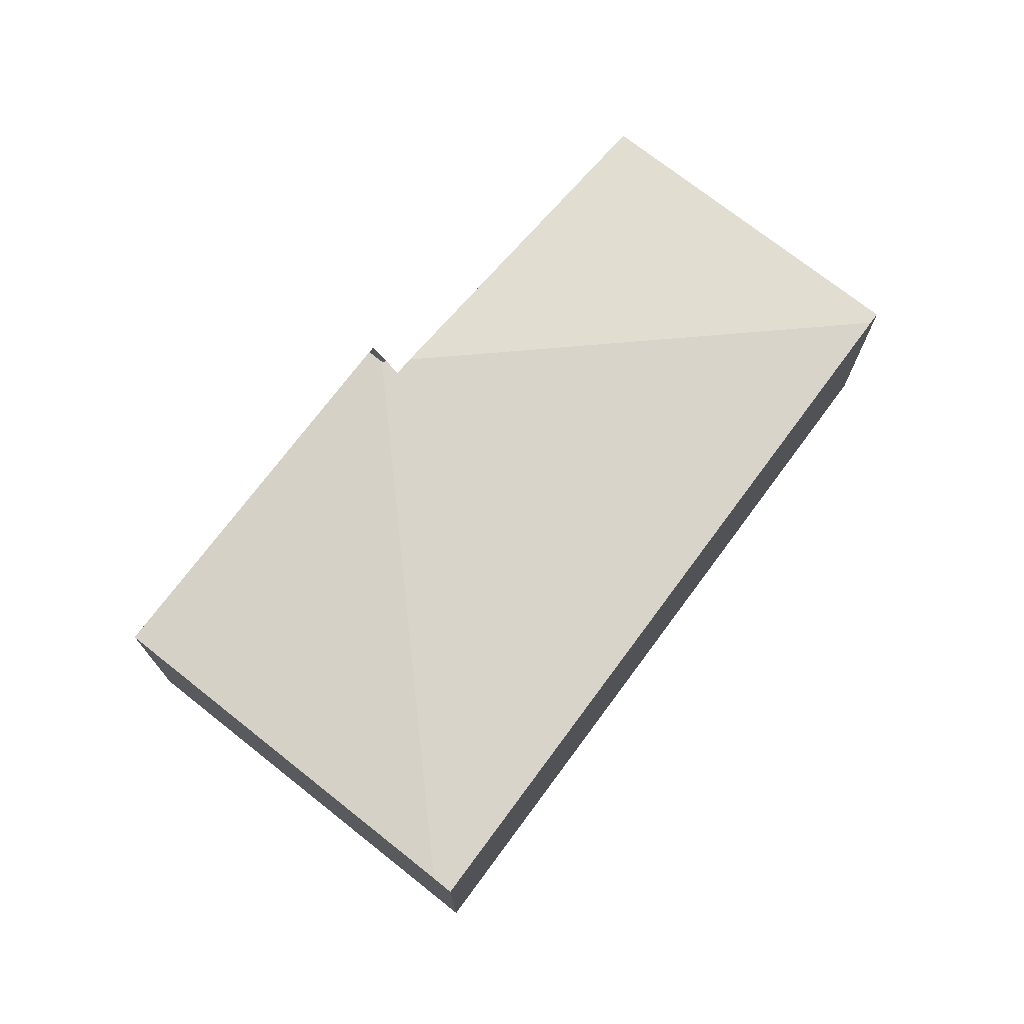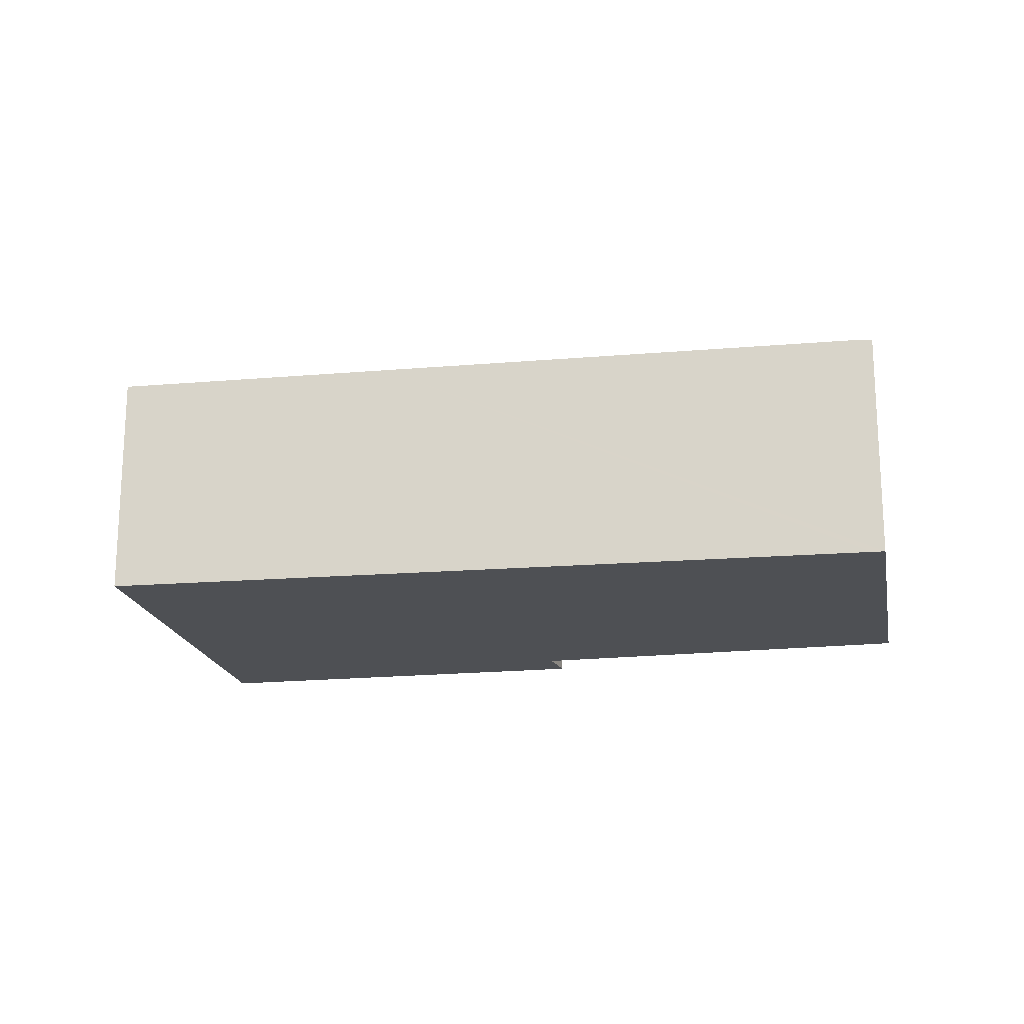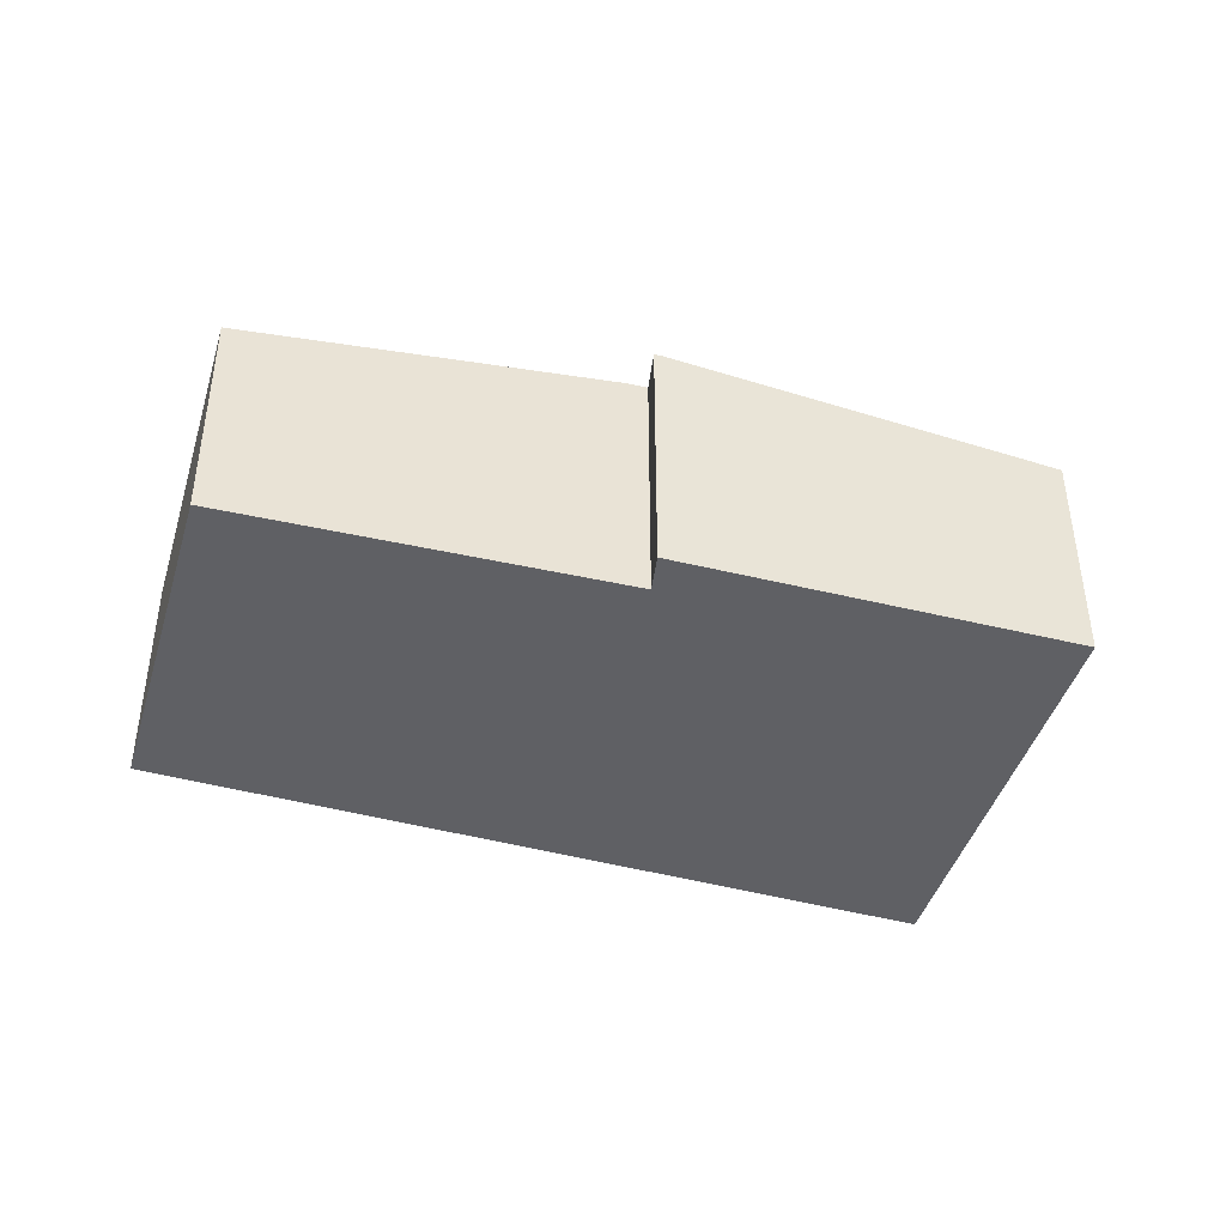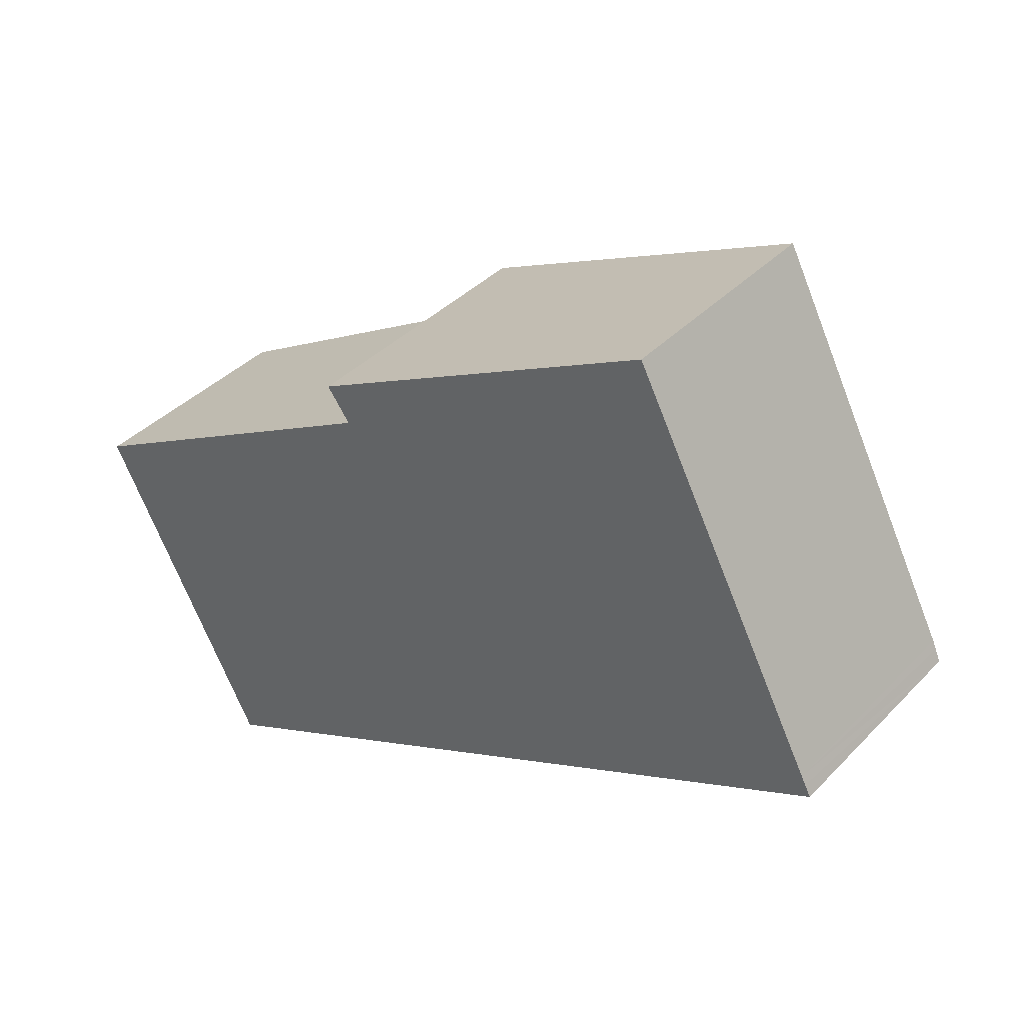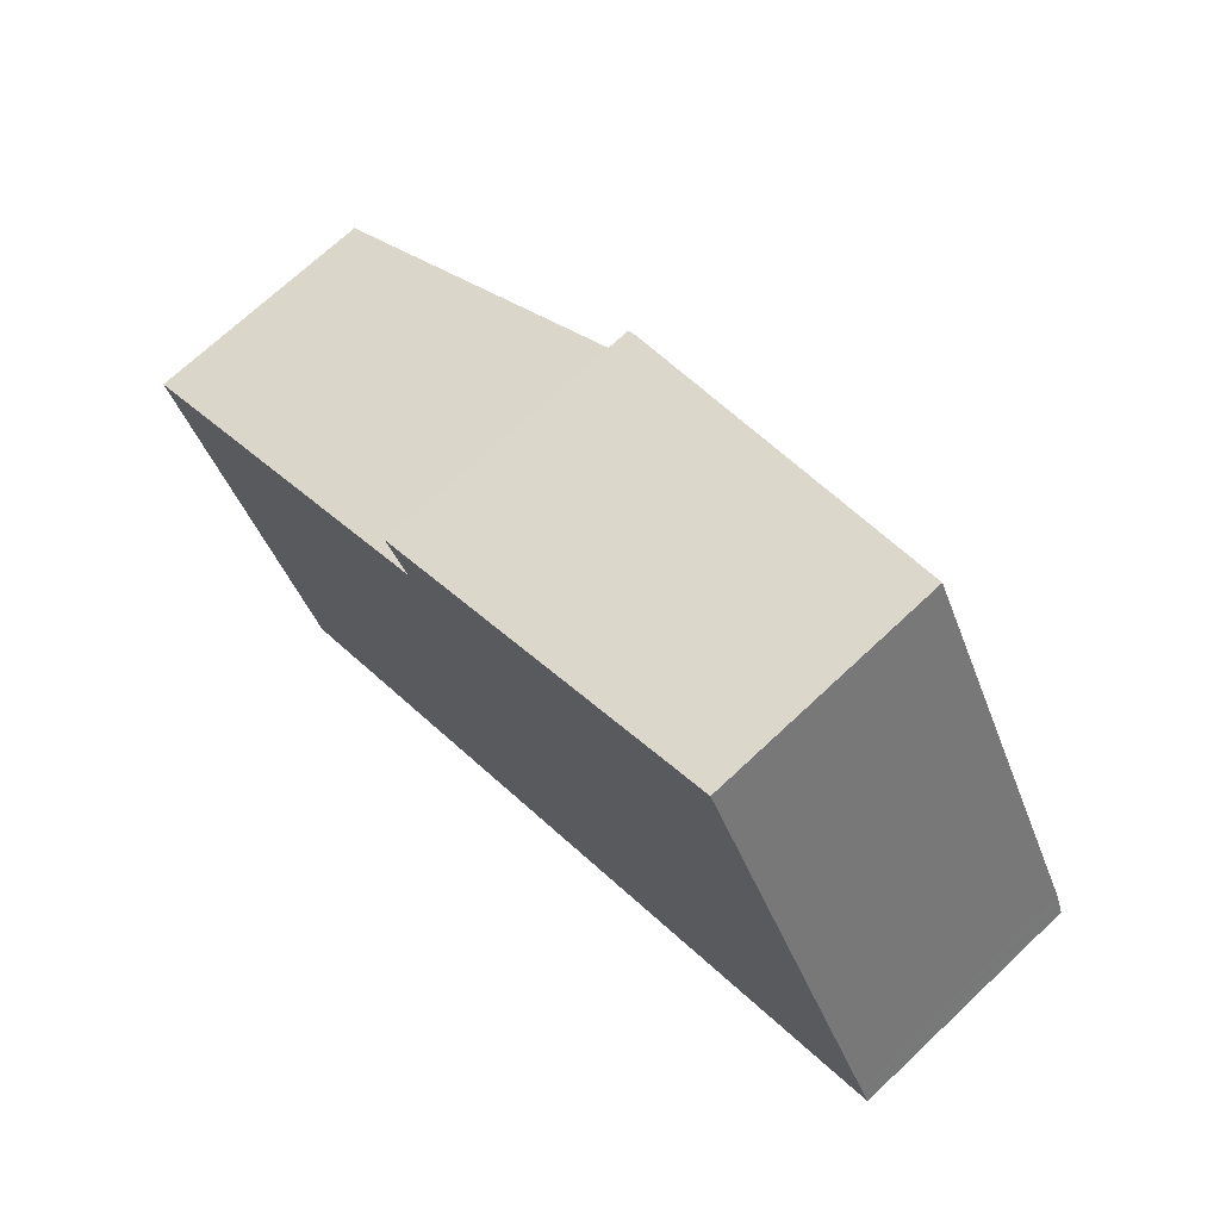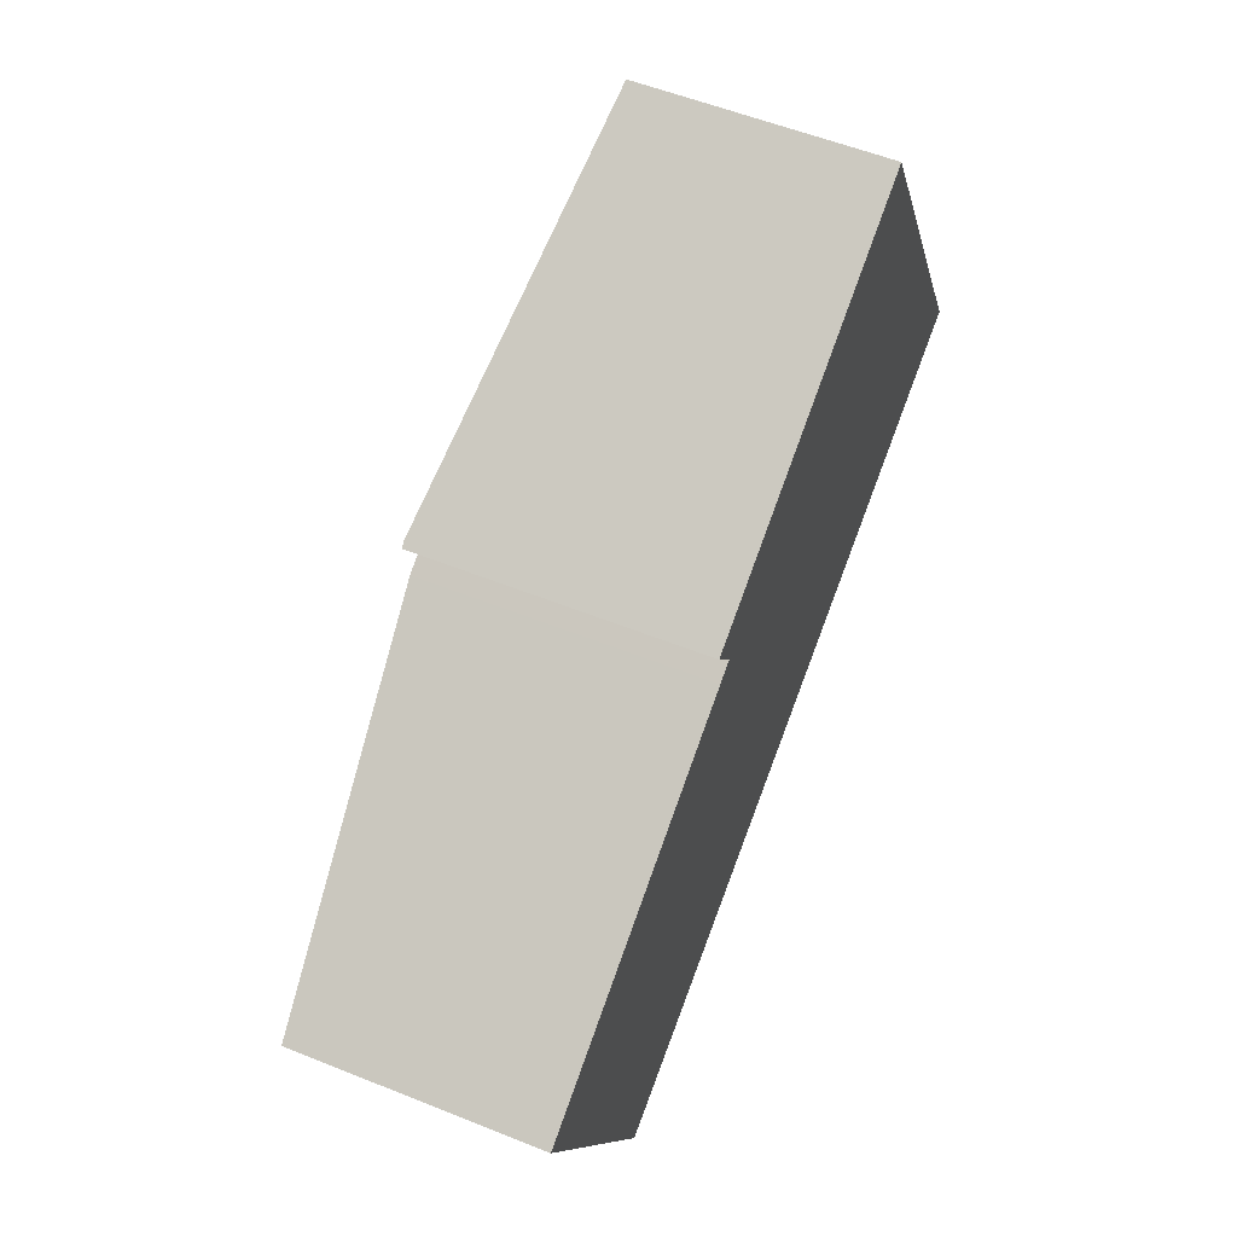
<metadata>
{"format":"obj","ext":"obj","renderer":"f3d","projection":"perspective","resolution":1024,"background":"white","views":[{"elev":73.2,"azim":100.7,"up":"+Y"},{"elev":-18.7,"azim":163.0,"up":"+Y"},{"elev":-43.2,"azim":-43.9,"up":"+Y"},{"elev":38.9,"azim":38.5,"up":"+Z"},{"elev":70.4,"azim":46.7,"up":"+Z"},{"elev":55.3,"azim":-67.0,"up":"+Z"}]}
</metadata>
<code>
v  3.655 2.853 2.288
v  7.372 2.46 4.456
v  9.434 2.46 0.518
v  3.563 2.853 2.462
v  3.559 2.832 1.974
v  6.763 2.451 -1.034
v  1.922 2.472 -3.373
v  9.544 2.438 0.309
v  3.754 2.832 2.082
v  9.481 2.451 0.43
v  3.639 2.849 2.236
v  1.797 2.46 -3.433
v  0 2.46 1.506e-16
v  1.797 2.102e-16 -3.433
v  1.922 2.065e-16 -3.373
v  6.763 6.331e-17 -1.034
v  9.544 -1.892e-17 0.309
v  0 0 0
v  3.496 2.846 2.427
v  3.754 -1.275e-16 2.082
v  3.496 -1.486e-16 2.427
v  3.639 -1.369e-16 2.236
v  3.559 -1.209e-16 1.974
v  7.372 -2.729e-16 4.456
v  3.563 -1.508e-16 2.462
v  9.434 -3.172e-17 0.518
v  9.481 -2.633e-17 0.43
g defaultobject
f 1 2 3
f 2 1 4
f 5 6 7
f 6 5 8
f 8 5 9
f 8 9 10
f 10 9 11
f 10 11 3
f 3 11 1
f 12 5 7
f 5 12 13
f 7 14 12
f 14 7 6
f 14 6 15
f 15 6 16
f 16 6 8
f 16 8 17
f 14 13 12
f 13 14 18
f 9 19 11
f 19 9 20
f 19 20 21
f 21 20 22
f 18 5 13
f 5 18 23
f 5 23 9
f 9 23 20
f 19 2 4
f 2 19 21
f 2 21 24
f 24 21 25
f 24 3 2
f 3 24 26
f 3 26 10
f 10 26 8
f 8 26 27
f 8 27 17
f 25 26 24
f 26 25 27
f 27 25 21
f 27 21 17
f 17 21 22
f 17 22 16
f 16 22 20
f 16 20 23
f 16 23 18
f 16 18 15
f 15 18 14

</code>
